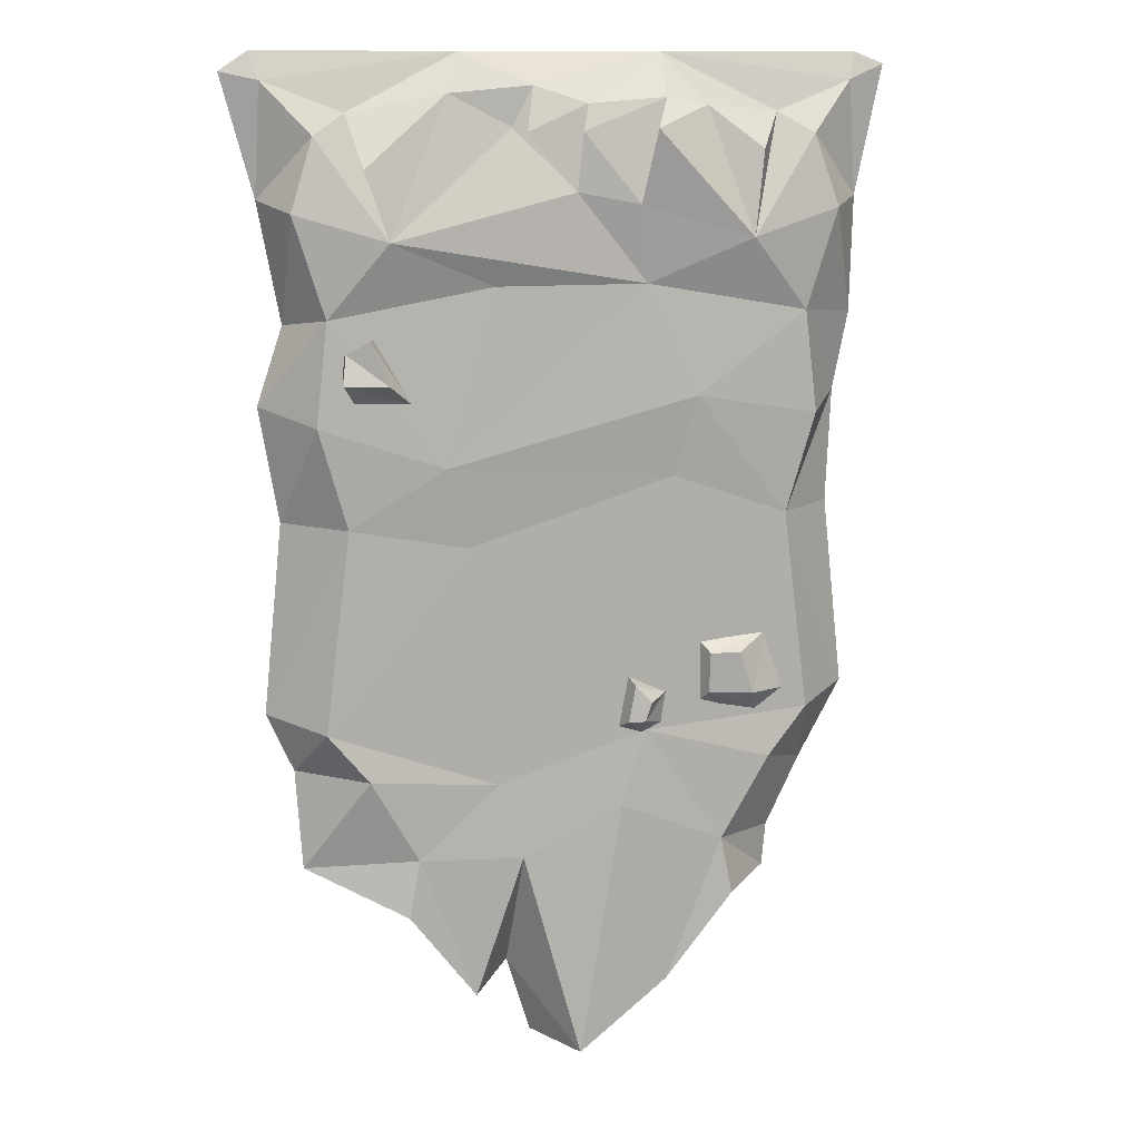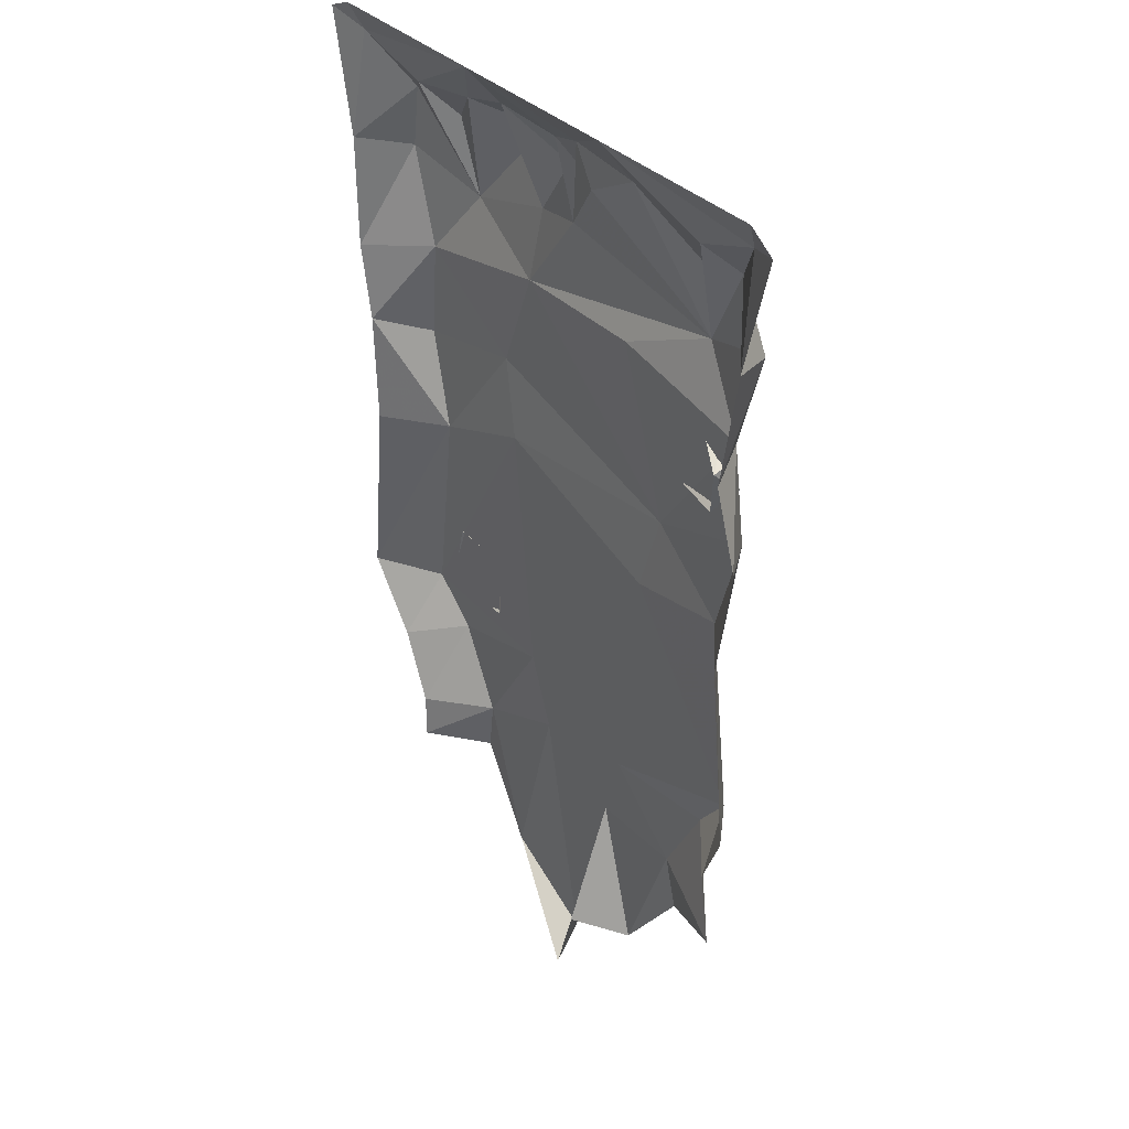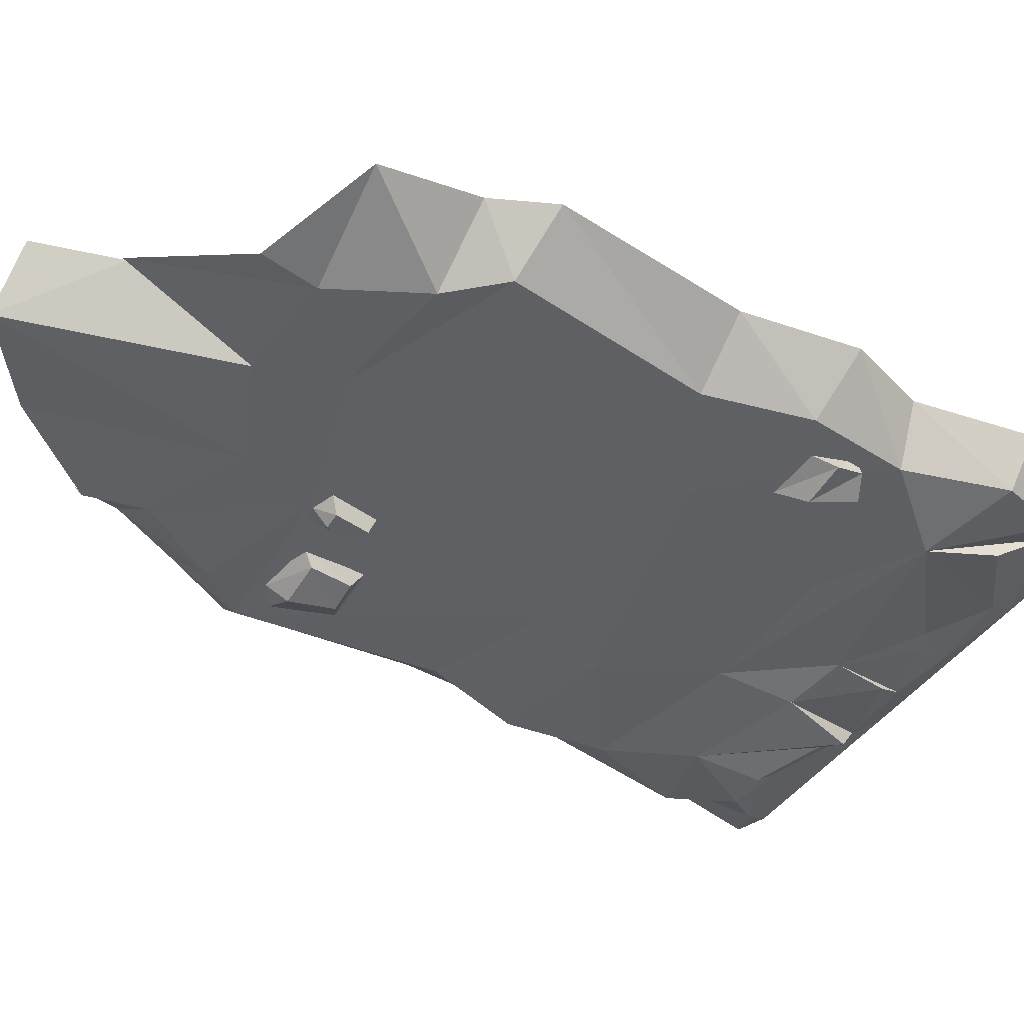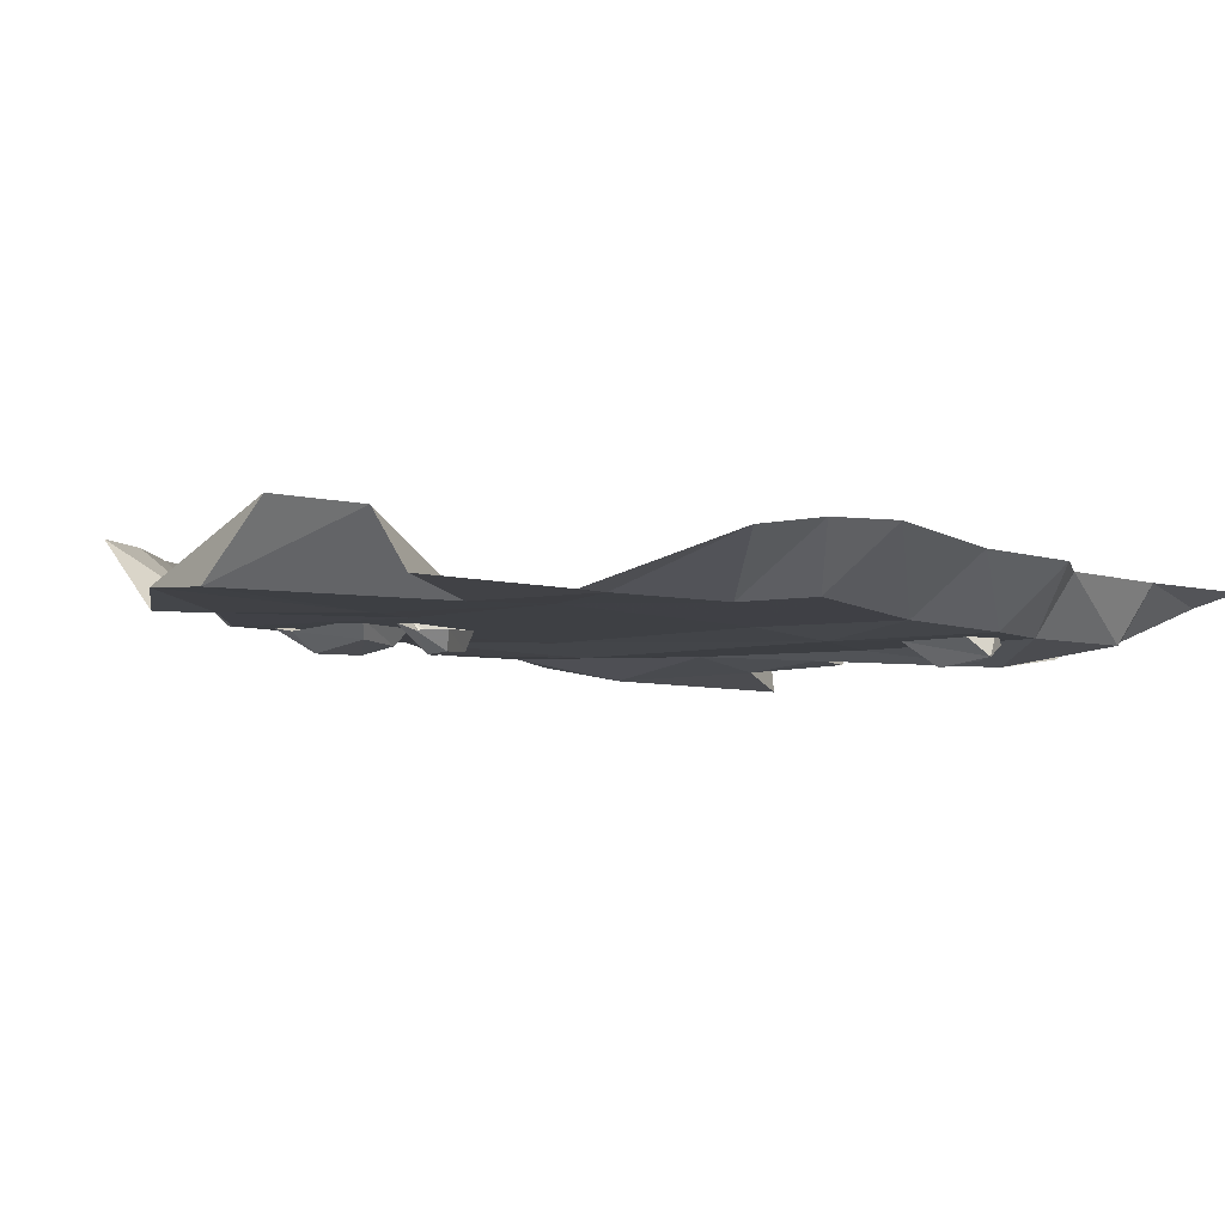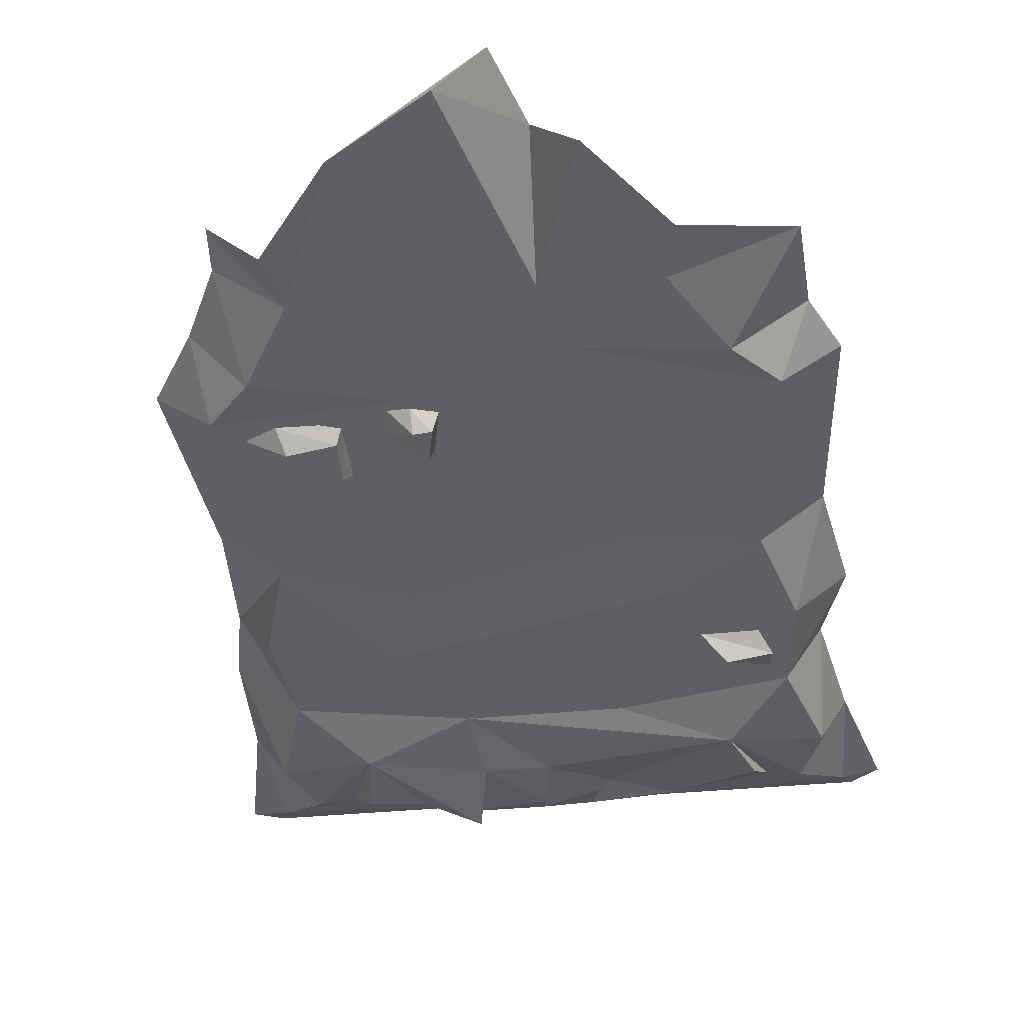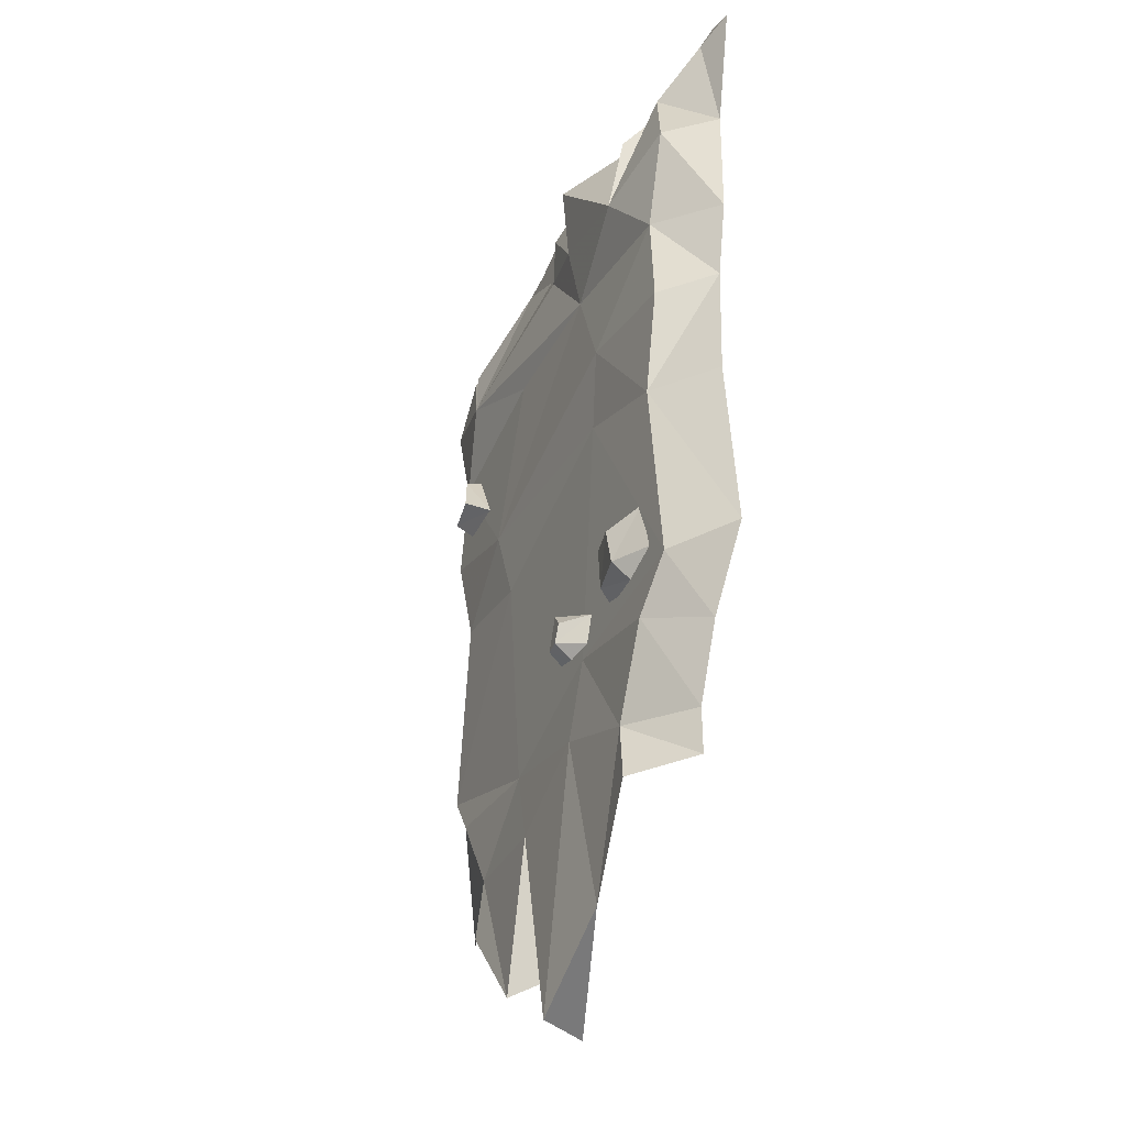
<metadata>
{"format":"obj","ext":"obj","renderer":"f3d","projection":"perspective","resolution":1024,"background":"white","views":[{"elev":12.1,"azim":166.5,"up":"+Y"},{"elev":34.2,"azim":53.8,"up":"+Y"},{"elev":-42.7,"azim":57.9,"up":"+Z"},{"elev":-4.9,"azim":29.4,"up":"+Z"},{"elev":-41.8,"azim":6.3,"up":"+Z"},{"elev":-36.1,"azim":-114.0,"up":"+Y"}]}
</metadata>
<code>
g laneFront_3_mesh
v -3.362 -8.158 -0.9681
v -3.637 -8.253 -0.6767
v -3.374 -8.347 -0.7588
v -4.774 -7.894 -0.8931
v -5.237 -7.909 -0.6373
v -4.863 -8.147 -0.6986
v -1.256 -11.71 -0.6342
v -1.861 -9.91 -0.6879
v -1.764 -11.48 -0.05023
v 0.8512 -9.99 -0.2052
v -0.5434 -9.855 -0.6694
v -0.4032 -10.59 -0.7078
v -2.067 -12.47 -0.04843
v -2.584 -12.57 -0.7513
v -3.744 -11.71 -0.6342
v -3.705 -7.873 -0.6482
v -3.246 -7.704 -0.9186
v -3.201 -7.632 -0.7251
v -3.445 -7.924 -0.9581
v -3.362 -8.158 -0.9681
v -3.637 -8.253 -0.6767
v -3.445 -7.924 -0.9581
v -3.362 -8.158 -0.9681
v -3.154 -8.159 -0.9468
v -3.246 -7.704 -0.9186
v -3.075 -8.255 -0.7553
v -3.201 -7.632 -0.7251
v -3.246 -7.704 -0.9186
v -3.154 -8.159 -0.9468
v -3.374 -8.347 -0.7588
v -3.362 -8.158 -0.9681
v -5.01 -7.16 -0.6101
v -4.246 -7.369 -0.8099
v -4.157 -7.254 -0.6528
v -4.616 -7.36 -0.883
v -4.774 -7.894 -0.8931
v -5.237 -7.909 -0.6373
v -4.616 -7.36 -0.883
v -4.774 -7.894 -0.8931
v -4.236 -7.885 -0.7801
v -4.246 -7.369 -0.8099
v -4.154 -8.032 -0.6029
v -4.157 -7.254 -0.6528
v -4.246 -7.369 -0.8099
v -4.236 -7.885 -0.7801
v -4.863 -8.147 -0.6986
v -4.774 -7.894 -0.8931
v -0.5181 -4.123 -0.6852
v -0.01241 -3.354 -0.8476
v -0.07213 -3.341 -0.6509
v -0.2239 -3.877 -0.9408
v 0.3142 -3.871 -0.8498
v 0.1103 -4.184 -0.601
v -0.2239 -3.877 -0.9408
v 0.3142 -3.871 -0.8498
v 0.2716 -3.504 -0.7211
v -0.01241 -3.354 -0.8476
v 0.2704 -3.572 -0.4941
v 0.3142 -3.871 -0.8498
v 0.1103 -4.184 -0.601
v 0.2716 -3.504 -0.7211
v -0.01241 -3.354 -0.8476
v -0.07213 -3.341 -0.6509
v -5.472 -3.111 -0.6295
v -4.735 -2.202 -0.8368
v -5.866 -1.863 -0.6345
v -3.441 -2.75 -0.6508
v -3.326 -1.795 -0.7678
v -2.564 -1.649 -0.6502
v -0.2651 -2.202 -0.8368
v -1.559 -2.75 -0.6508
v 0.472 -3.111 -0.6295
v 0.8656 -1.863 -0.6345
v -5.578 -0.9746 -0.5245
v -5.163 -0.7139 -0.2717
v -6.144 -0.3381 -0.1556
v -3.75 0 4.724e-05
v -6.25 0 1.575e-05
v -6.62 -0.1451 -0.006674
v -4.255 -0.6313 -0.3687
v -4.886 -1.151 -0.6874
v -3.716 -0.5391 -0.462
v -3.493 -0.8945 -0.9248
v -3.744 -11.71 -0.6342
v -4.457 -9.855 -0.6694
v -4.597 -10.59 -0.7078
v -3.139 -9.322 -0.6879
v -2.584 -12.57 -0.7513
v -1.861 -9.91 -0.6879
v -1.764 -11.48 -0.05023
v -2.584 -12.57 -0.7513
v -2.067 -12.47 -0.04843
v -3.441 -8.356 -0.6482
v -5.572 -8.182 -0.6228
v -5.061 -8.793 -0.6932
v -3.796 -5.121 -0.6481
v -5.254 -5.645 -0.6214
v -1.204 -5.915 -0.6481
v -1.559 -8.944 -0.6482
v 0.5717 -8.182 -0.6228
v 0.06071 -8.793 -0.6932
v 0.2543 -5.645 -0.6214
v -4.07 -4.125 -0.726
v -5.472 -3.111 -0.6295
v -5.616 -4.388 -0.6603
v -3.441 -2.75 -0.6508
v -0.9299 -4.919 -0.726
v -1.559 -2.75 -0.6508
v 0.472 -3.111 -0.6295
v 0.6161 -4.388 -0.6603
v -5.254 -5.645 -0.6214
v -4.07 -4.125 -0.726
v -5.616 -4.388 -0.6603
v -3.796 -5.121 -0.6481
v -0.9299 -4.919 -0.726
v -1.204 -5.915 -0.6481
v 0.2543 -5.645 -0.6214
v 0.6161 -4.388 -0.6603
v -4.735 -2.202 -0.8368
v -5.578 -0.9746 -0.5245
v -5.866 -1.863 -0.6345
v -5.163 -0.7139 -0.2717
v -4.886 -1.151 -0.6874
v -4.255 -0.6313 -0.3687
v -3.493 -0.8945 -0.9248
v -3.326 -1.795 -0.7678
v -3.716 -0.5391 -0.462
v -2.641 -0.9349 -0.6563
v -2.564 -1.649 -0.6502
v -2.728 -0.6102 -0.5136
v -1.981 -0.9419 -0.5423
v -2.093 -0.3983 -0.3394
v -1.831 -0.8877 -0.3539
v -0.2651 -2.202 -0.8368
v -1.051 -0.4913 -0.3265
v 0.009995 -1.361 -0.7137
v 0.1634 -0.7139 -0.2717
v 0.5782 -0.9746 -0.5245
v 0.8656 -1.863 -0.6345
v -3.441 -8.356 -0.6482
v -5.061 -8.793 -0.6932
v -4.457 -9.855 -0.6694
v -3.139 -9.322 -0.6879
v -1.559 -8.944 -0.6482
v -1.861 -9.91 -0.6879
v -0.5434 -9.855 -0.6694
v 0.06071 -8.793 -0.6932
v 1.144 -0.3381 -0.1556
v 1.603 -0.2376 4.724e-05
v 1.25 0 3.149e-05
v -1.25 0 4.724e-05
v 0.1634 -0.7139 -0.2717
v 0.5782 -0.9746 -0.5245
v -1.051 -0.4913 -0.3265
v 0.009995 -1.361 -0.7137
v -1.051 -0.4913 -0.3265
v -2.093 -0.3983 -0.3394
v -1.831 -0.8877 -0.3539
v -1.25 0 4.724e-05
v -3.75 0 4.724e-05
v -2.728 -0.6102 -0.5136
v -1.981 -0.9419 -0.5423
v -3.716 -0.5391 -0.462
v -2.641 -0.9349 -0.6563
v -6.285 -1.751 -0.006216
v -6.144 -0.3381 -0.1556
v -6.62 -0.1451 -0.006674
v -5.578 -0.9746 -0.5245
v -5.866 -1.863 -0.6345
v 1.204 -1.729 4.724e-05
v 1.603 -0.2376 4.724e-05
v 1.144 -0.3381 -0.1556
v 0.5782 -0.9746 -0.5245
v 0.8656 -1.863 -0.6345
v 0.9268 -3.213 4.724e-05
v 1.204 -1.729 4.724e-05
v 0.8656 -1.863 -0.6345
v 0.472 -3.111 -0.6295
v 1.25 -4.189 4.724e-05
v 0.9268 -3.213 4.724e-05
v 0.472 -3.111 -0.6295
v 0.6161 -4.388 -0.6603
v 1.007 -5.62 4.724e-05
v 1.25 -4.189 4.724e-05
v 0.6161 -4.388 -0.6603
v 0.2543 -5.645 -0.6214
v 0.2543 -5.645 -0.6214
v 1.25 -8.024 4.724e-05
v 1.007 -5.62 4.724e-05
v 0.5717 -8.182 -0.6228
v 0.9157 -8.764 -0.02458
v 0.06071 -8.793 -0.6932
v 0.8512 -9.99 -0.2052
v 0.9157 -8.764 -0.02458
v 0.06071 -8.793 -0.6932
v -0.5434 -9.855 -0.6694
v -5.209 -10.47 -0.04171
v -4.597 -10.59 -0.7078
v -4.457 -9.855 -0.6694
v -5.252 -9.909 -0.06825
v -5.061 -8.793 -0.6932
v -5.679 -9.006 -0.0783
v -5.252 -9.909 -0.06825
v -4.457 -9.855 -0.6694
v -5.572 -8.182 -0.6228
v -5.679 -9.006 -0.0783
v -5.061 -8.793 -0.6932
v -6.25 -8.024 4.724e-05
v -5.254 -5.645 -0.6214
v -5.991 -5.62 4.724e-05
v -6.054 -4.189 4.724e-05
v -5.991 -5.62 4.724e-05
v -5.254 -5.645 -0.6214
v -5.616 -4.388 -0.6603
v -5.472 -3.111 -0.6295
v -6.25 -3.213 4.712e-05
v -6.054 -4.189 4.724e-05
v -5.616 -4.388 -0.6603
v -6.25 -3.213 4.712e-05
v -5.472 -3.111 -0.6295
v -5.866 -1.863 -0.6345
v -6.285 -1.751 -0.006216
v -1.256 -11.71 -0.6342
v -0.4032 -10.59 -0.7078
v -0.5434 -9.855 -0.6694
v -1.861 -9.91 -0.6879
g laneFront_3_mesh_0
f 3 2 1
f 6 5 4
f 9 8 7
f 12 11 10
f 15 14 13
f 18 17 16
f 17 19 16
f 16 19 20
f 21 16 20
f 24 23 22
f 25 24 22
f 28 27 26
f 29 28 26
f 29 26 30
f 29 30 31
f 34 33 32
f 33 35 32
f 32 35 36
f 37 32 36
f 40 39 38
f 41 40 38
f 44 43 42
f 45 44 42
f 45 42 46
f 45 46 47
f 50 49 48
f 49 51 48
f 48 51 52
f 53 48 52
f 56 55 54
f 57 56 54
f 60 59 58
f 59 61 58
f 61 62 58
f 62 63 58
f 66 65 64
f 65 67 64
f 67 65 68
f 68 69 67
f 69 70 67
f 70 71 67
f 71 70 72
f 70 73 72
f 76 75 74
f 77 75 76
f 77 76 78
f 76 79 78
f 75 77 80
f 80 81 75
f 80 77 82
f 82 83 80
f 86 85 84
f 85 87 84
f 84 87 88
f 88 87 89
f 91 89 90
f 92 91 90
f 95 94 93
f 94 96 93
f 94 97 96
f 93 96 98
f 99 93 98
f 98 100 99
f 100 101 99
f 102 100 98
f 105 104 103
f 104 106 103
f 107 103 106
f 108 107 106
f 108 109 107
f 109 110 107
f 113 112 111
f 112 114 111
f 114 112 115
f 116 114 115
f 116 115 117
f 115 118 117
f 121 120 119
f 120 122 119
f 119 122 123
f 123 124 119
f 124 125 119
f 119 125 126
f 126 125 127
f 127 128 126
f 129 126 128
f 130 129 128
f 131 129 130
f 132 129 131
f 132 133 129
f 133 134 129
f 135 134 133
f 136 134 135
f 136 137 134
f 137 138 134
f 138 139 134
f 142 141 140
f 143 142 140
f 143 140 144
f 145 143 144
f 146 145 144
f 147 146 144
f 150 149 148
f 148 151 150
f 152 151 148
f 152 148 153
f 154 151 152
f 154 152 155
f 158 157 156
f 156 157 159
f 159 157 160
f 161 160 157
f 162 161 157
f 161 163 160
f 164 163 161
f 167 166 165
f 165 166 168
f 169 165 168
f 172 171 170
f 173 172 170
f 174 173 170
f 177 176 175
f 178 177 175
f 181 180 179
f 182 181 179
f 185 184 183
f 186 185 183
f 189 188 187
f 188 190 187
f 190 188 191
f 192 190 191
f 195 194 193
f 196 195 193
f 199 198 197
f 200 199 197
f 203 202 201
f 204 203 201
f 207 206 205
f 206 208 205
f 205 208 209
f 208 210 209
f 213 212 211
f 214 213 211
f 217 216 215
f 218 217 215
f 221 220 219
f 222 221 219
f 225 224 223
f 226 225 223

</code>
